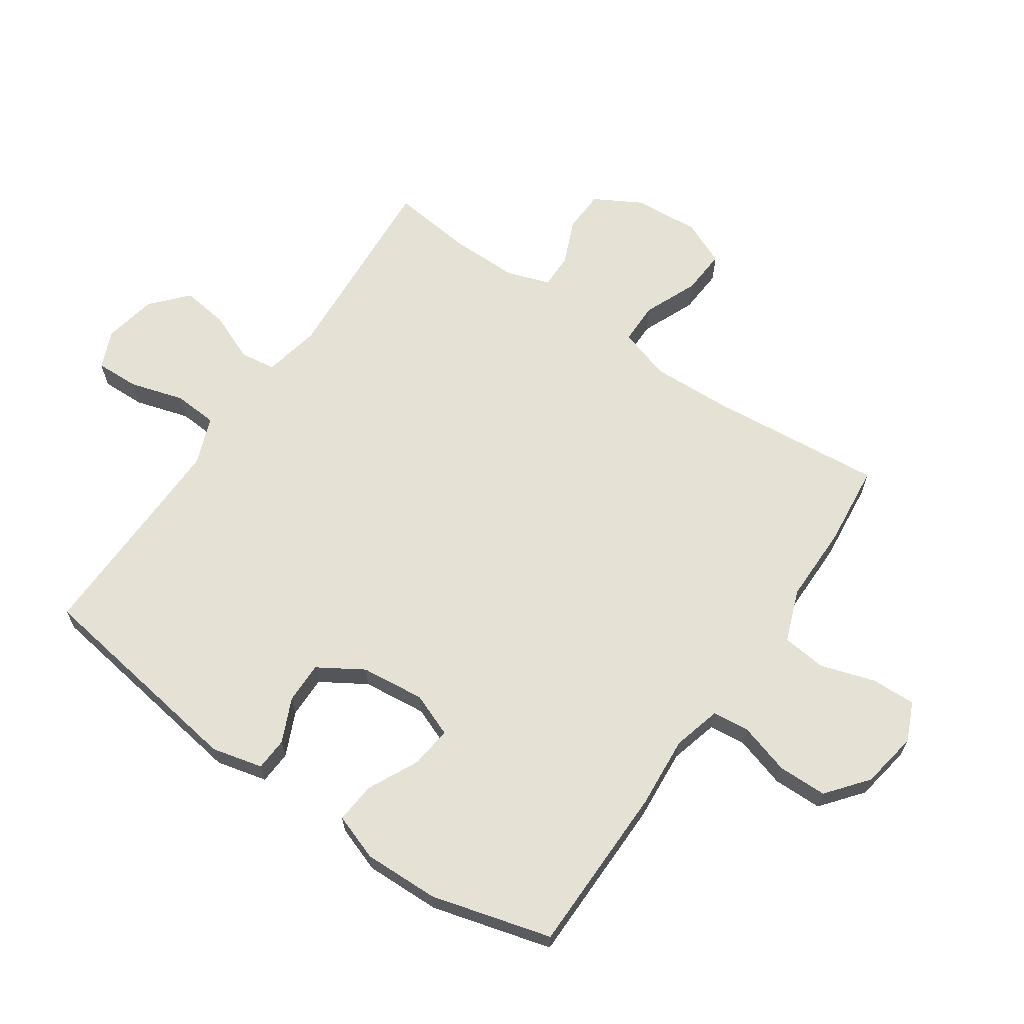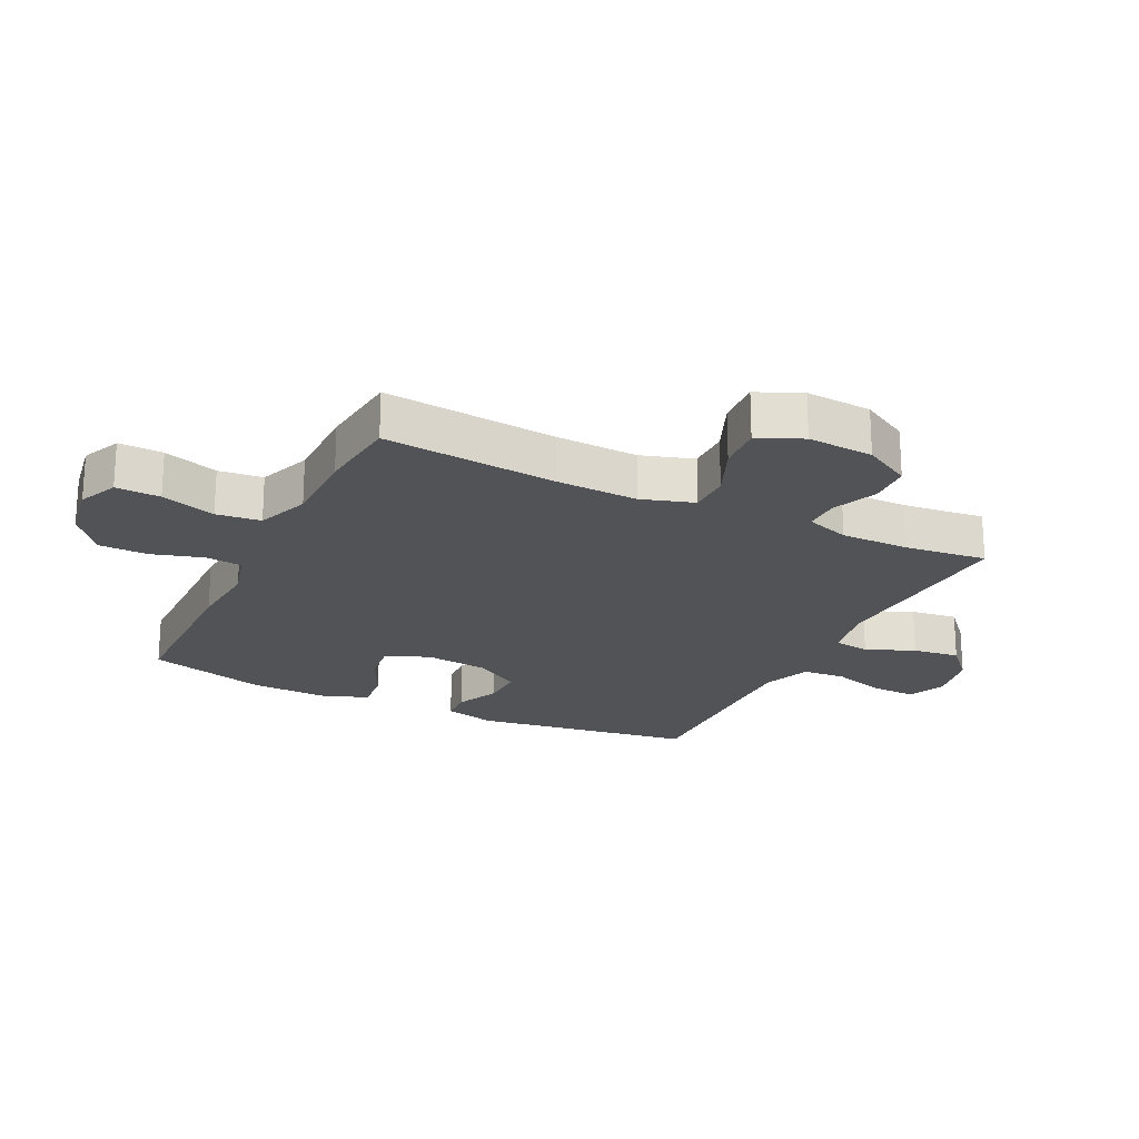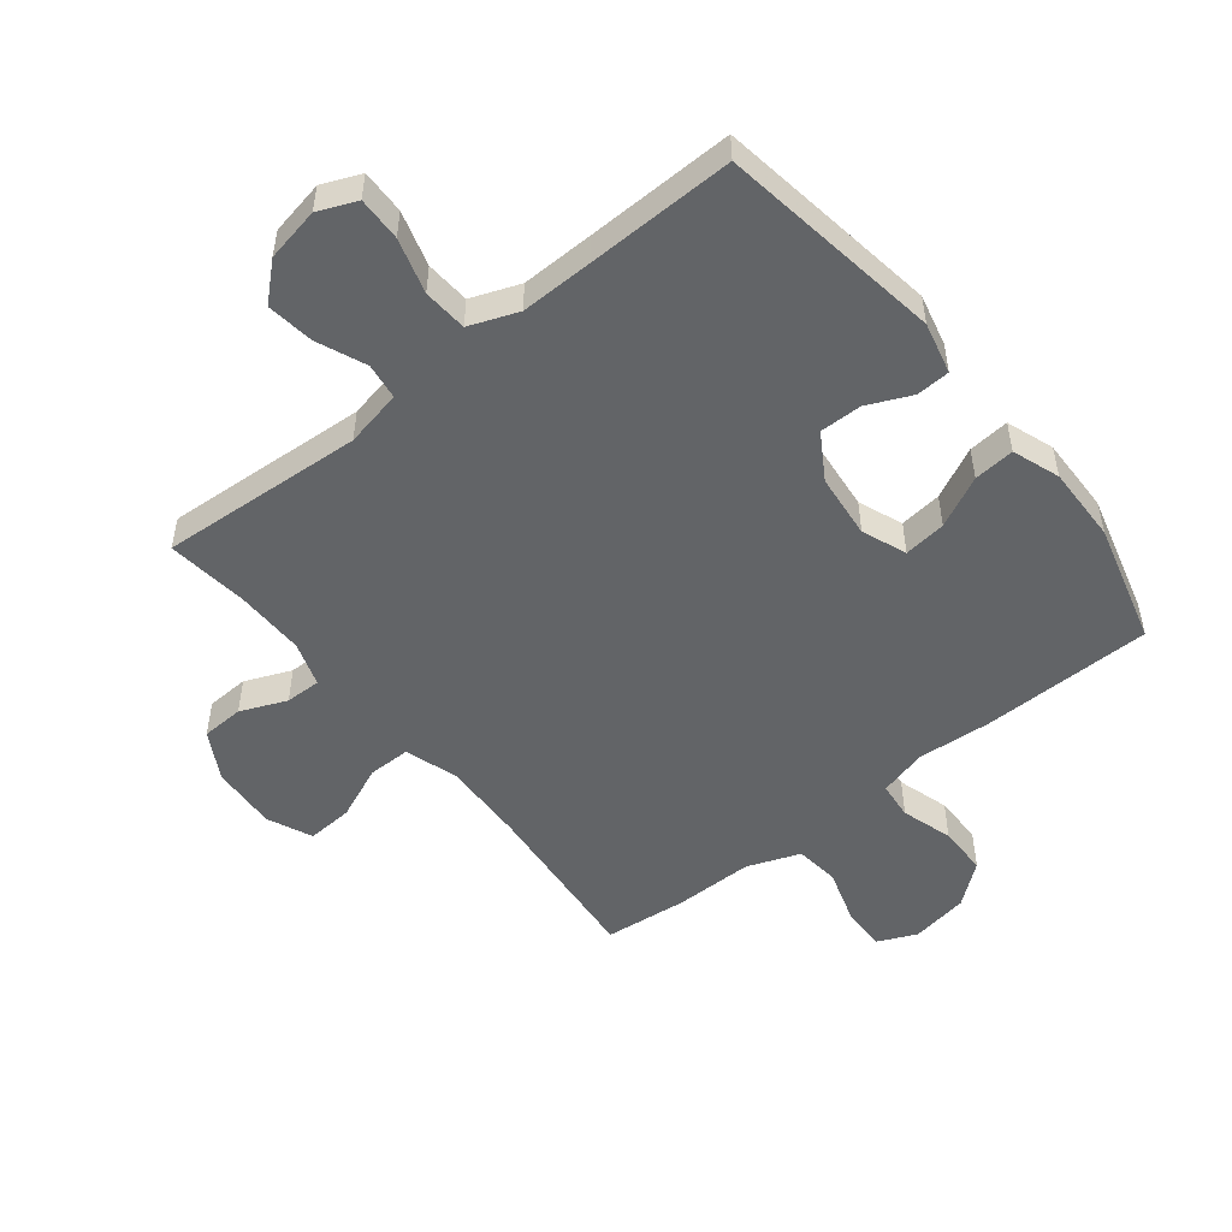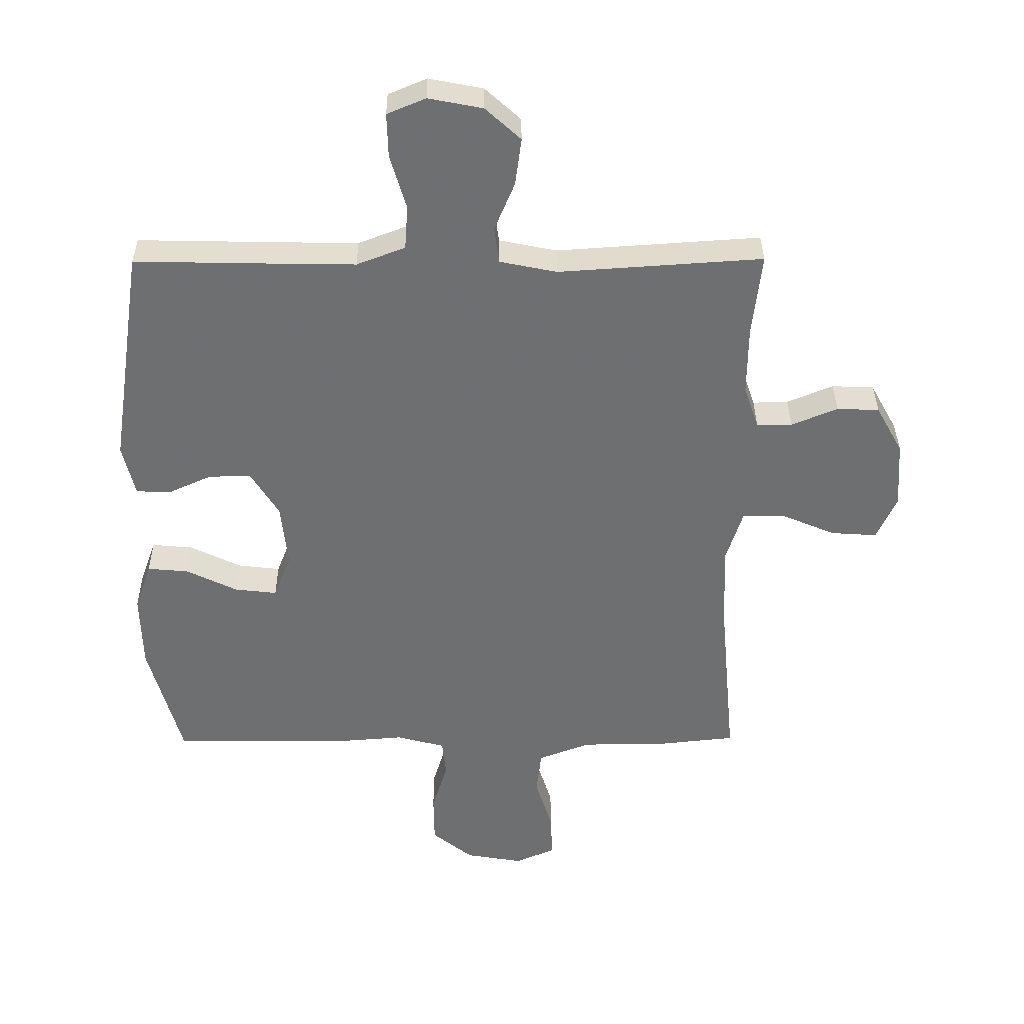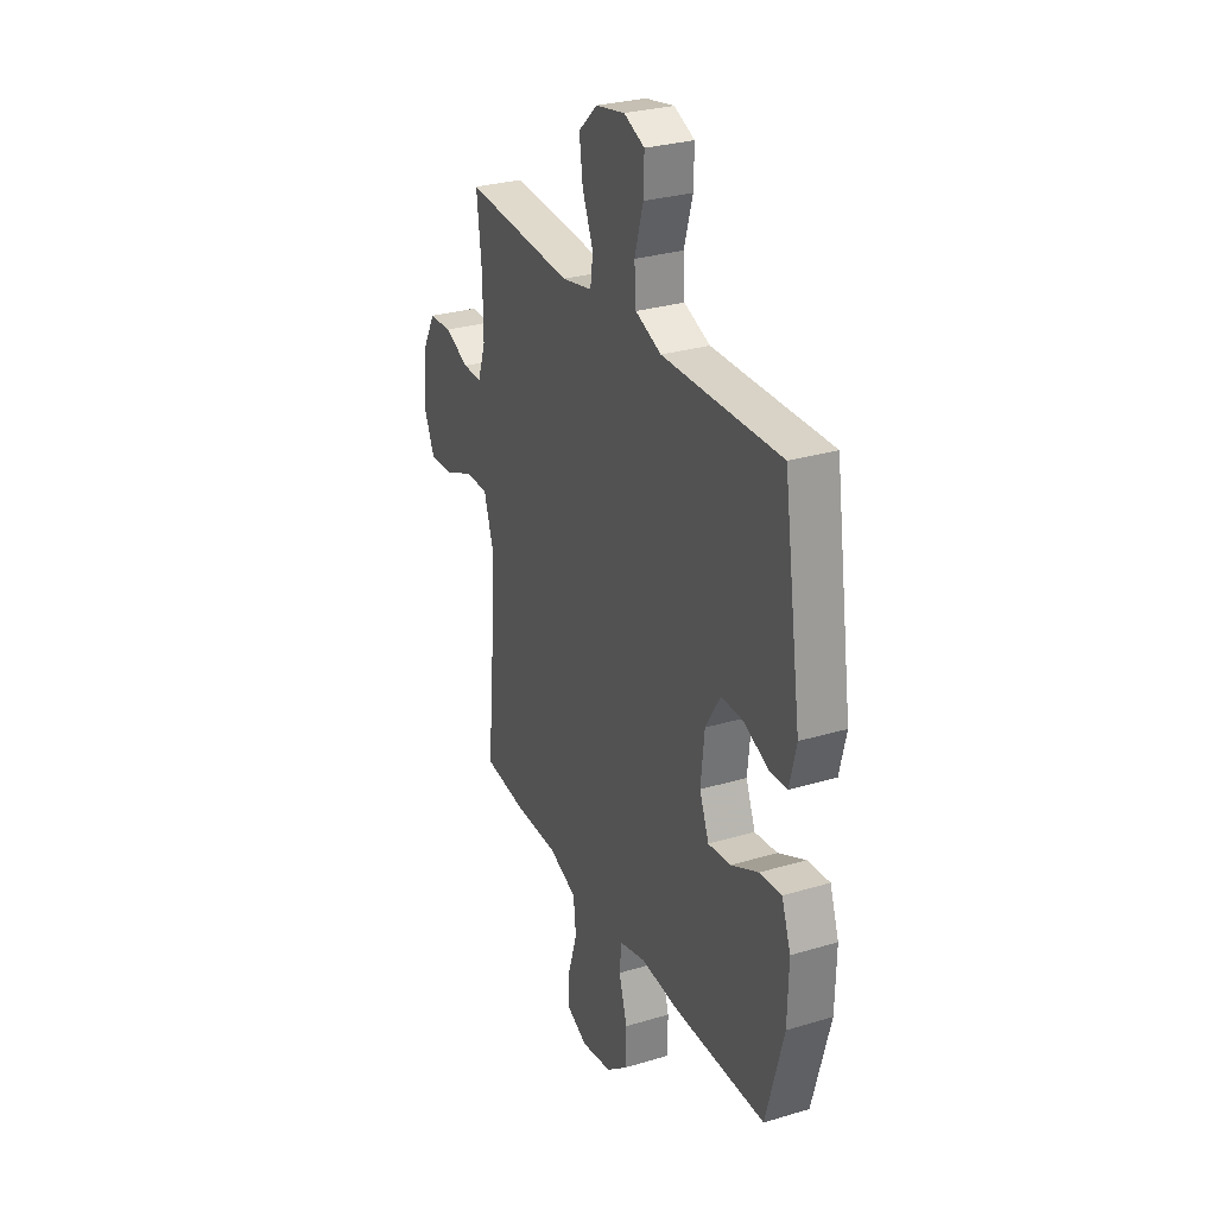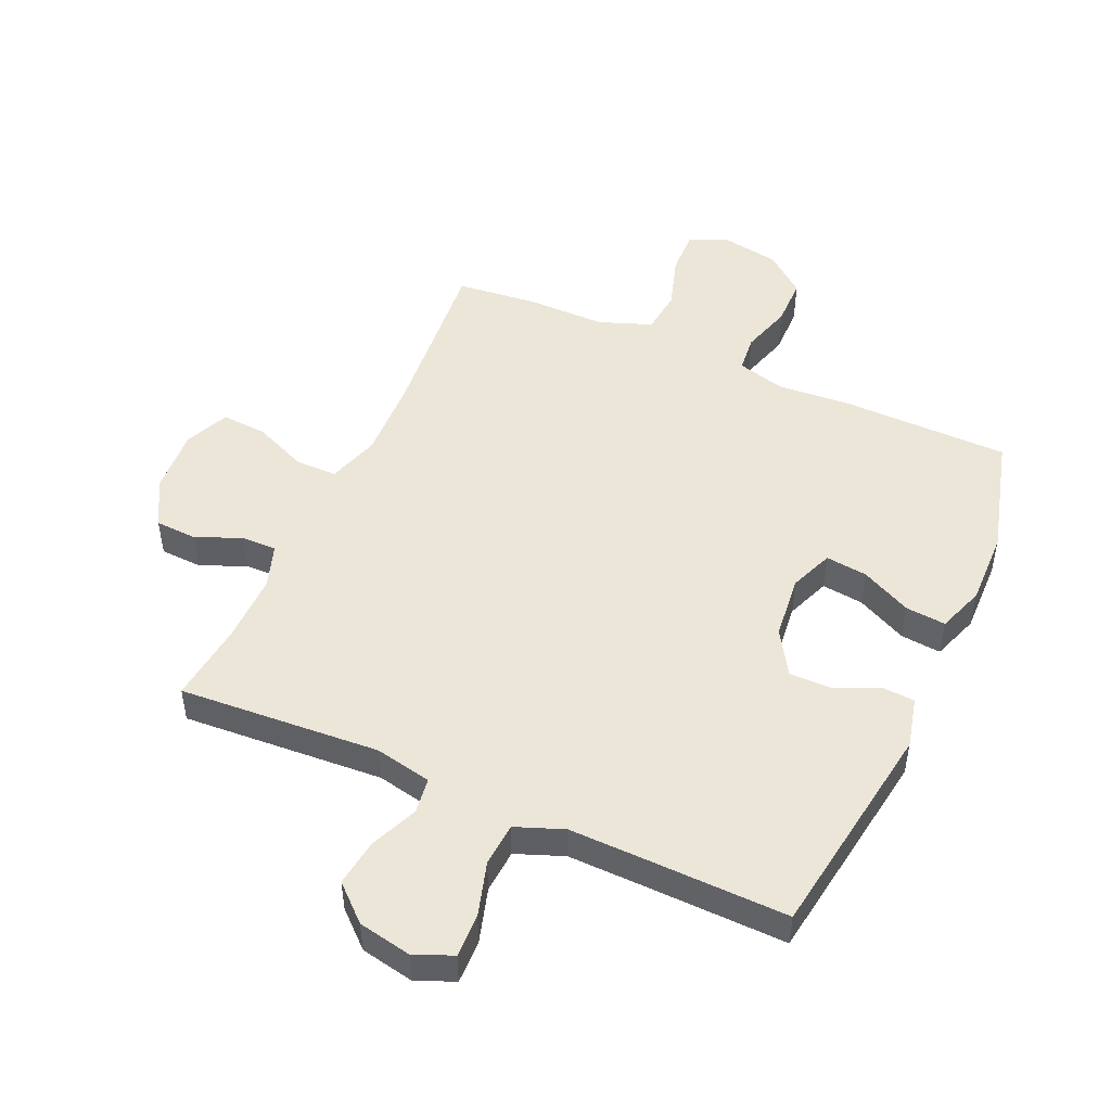
<metadata>
{"format":"obj","ext":"obj","renderer":"f3d","projection":"perspective","resolution":1024,"background":"white","views":[{"elev":65.1,"azim":124.4,"up":"+Y"},{"elev":-21.8,"azim":-116.1,"up":"+Y"},{"elev":-51.1,"azim":38.6,"up":"+Y"},{"elev":35.4,"azim":179.5,"up":"+Z"},{"elev":29.2,"azim":66.1,"up":"+Z"},{"elev":48.9,"azim":24.1,"up":"+Y"}]}
</metadata>
<code>
v -0.5 0.07 -0.5
v -0.474 0.07 -0.218
v -0.469 0.07 -0.085
v -0.496 0.07 0
v -0.564 0.07 0
v -0.651 0.07 -0.037
v -0.725 0.07 -0.042
v -0.757 0.07 0.03
v -0.75 0.07 0.137
v -0.707 0.07 0.214
v -0.639 0.07 0.217
v -0.565 0.07 0.186
v -0.508 0.07 0.185
v -0.484 0.07 0.256
v -0.485 0.07 0.368
v -0.5 0.07 0.5
v -0.172 0.07 0.478
v -0.08 0.07 0.497
v -0.072 0.07 0.555
v -0.105 0.07 0.634
v -0.115 0.07 0.71
v -0.058 0.07 0.762
v 0.029 0.07 0.779
v 0.091 0.07 0.753
v 0.089 0.07 0.682
v 0.063 0.07 0.594
v 0.068 0.07 0.523
v 0.146 0.07 0.493
v 0.263 0.07 0.495
v 0.5 0.07 0.5
v 0.554 0.07 0.141
v 0.534 0.07 0.058
v 0.48 0.07 0.055
v 0.409 0.07 0.087
v 0.341 0.07 0.088
v 0.296 0.07 0.015
v 0.285 0.07 -0.089
v 0.313 0.07 -0.16
v 0.381 0.07 -0.152
v 0.463 0.07 -0.112
v 0.529 0.07 -0.106
v 0.556 0.07 -0.182
v 0.553 0.07 -0.305
v 0.5 0.07 -0.5
v 0.224 0.07 -0.503
v 0.106 0.07 -0.494
v 0.028 0.07 -0.515
v 0.022 0.07 -0.575
v 0.047 0.07 -0.658
v 0.046 0.07 -0.738
v -0.02 0.07 -0.791
v -0.113 0.07 -0.807
v -0.176 0.07 -0.779
v -0.174 0.07 -0.707
v -0.146 0.07 -0.618
v -0.154 0.07 -0.546
v -0.239 0.07 -0.514
v -0.367 0.07 -0.514
v -0.5 0 -0.5
v -0.474 0 -0.218
v -0.469 0 -0.085
v -0.496 0 0
v -0.564 0 0
v -0.651 0 -0.037
v -0.725 0 -0.042
v -0.757 0 0.03
v -0.75 0 0.137
v -0.707 0 0.214
v -0.639 0 0.217
v -0.565 0 0.186
v -0.508 0 0.185
v -0.484 0 0.256
v -0.485 0 0.368
v -0.5 0 0.5
v -0.172 0 0.478
v -0.08 0 0.497
v -0.072 0 0.555
v -0.105 0 0.634
v -0.115 0 0.71
v -0.058 0 0.762
v 0.029 0 0.779
v 0.091 0 0.753
v 0.089 0 0.682
v 0.063 0 0.594
v 0.068 0 0.523
v 0.146 0 0.493
v 0.263 0 0.495
v 0.5 0 0.5
v 0.554 0 0.141
v 0.534 0 0.058
v 0.48 0 0.055
v 0.409 0 0.087
v 0.341 0 0.088
v 0.296 0 0.015
v 0.285 0 -0.089
v 0.313 0 -0.16
v 0.381 0 -0.152
v 0.463 0 -0.112
v 0.529 0 -0.106
v 0.556 0 -0.182
v 0.553 0 -0.305
v 0.5 0 -0.5
v 0.224 0 -0.503
v 0.106 0 -0.494
v 0.028 0 -0.515
v 0.022 0 -0.575
v 0.047 0 -0.658
v 0.046 0 -0.738
v -0.02 0 -0.791
v -0.113 0 -0.807
v -0.176 0 -0.779
v -0.174 0 -0.707
v -0.146 0 -0.618
v -0.154 0 -0.546
v -0.239 0 -0.514
v -0.367 0 -0.514
f 57 58 1 2
f 56 57 2 3
f 52 53 54 55
f 52 55 56
f 51 52 56
f 48 49 50 51
f 47 48 51 56
f 46 47 56 3
f 39 40 41 42
f 38 39 42 43
f 31 32 33 34
f 29 30 31 34
f 28 29 34 35
f 27 28 35 36
f 23 24 25 26
f 23 26 27
f 22 23 27
f 19 20 21 22
f 19 22 27 36
f 15 16 17
f 14 15 17 18
f 13 14 18
f 9 10 11 12
f 9 12 13
f 8 9 13
f 5 6 7 8
f 4 5 8 13
f 3 4 13 18
f 45 46 3 18
f 38 43 44 45
f 37 38 45 18
f 18 19 36 37
f 60 59 116 115
f 61 60 115 114
f 113 112 111 110
f 114 113 110
f 114 110 109
f 109 108 107 106
f 114 109 106 105
f 61 114 105 104
f 100 99 98 97
f 101 100 97 96
f 92 91 90 89
f 92 89 88 87
f 93 92 87 86
f 94 93 86 85
f 84 83 82 81
f 85 84 81
f 85 81 80
f 80 79 78 77
f 94 85 80 77
f 75 74 73
f 76 75 73 72
f 76 72 71
f 70 69 68 67
f 71 70 67
f 71 67 66
f 66 65 64 63
f 71 66 63 62
f 76 71 62 61
f 76 61 104 103
f 103 102 101 96
f 76 103 96 95
f 95 94 77 76
f 1 59 60 2
f 2 60 61 3
f 3 61 62 4
f 4 62 63 5
f 5 63 64 6
f 6 64 65 7
f 7 65 66 8
f 8 66 67 9
f 9 67 68 10
f 10 68 69 11
f 11 69 70 12
f 12 70 71 13
f 13 71 72 14
f 14 72 73 15
f 15 73 74 16
f 16 74 75 17
f 17 75 76 18
f 18 76 77 19
f 19 77 78 20
f 20 78 79 21
f 21 79 80 22
f 22 80 81 23
f 23 81 82 24
f 24 82 83 25
f 25 83 84 26
f 26 84 85 27
f 27 85 86 28
f 28 86 87 29
f 29 87 88 30
f 30 88 89 31
f 31 89 90 32
f 32 90 91 33
f 33 91 92 34
f 34 92 93 35
f 35 93 94 36
f 36 94 95 37
f 37 95 96 38
f 38 96 97 39
f 39 97 98 40
f 40 98 99 41
f 41 99 100 42
f 42 100 101 43
f 43 101 102 44
f 44 102 103 45
f 45 103 104 46
f 46 104 105 47
f 47 105 106 48
f 48 106 107 49
f 49 107 108 50
f 50 108 109 51
f 51 109 110 52
f 52 110 111 53
f 53 111 112 54
f 54 112 113 55
f 55 113 114 56
f 56 114 115 57
f 57 115 116 58
f 58 116 59 1

</code>
